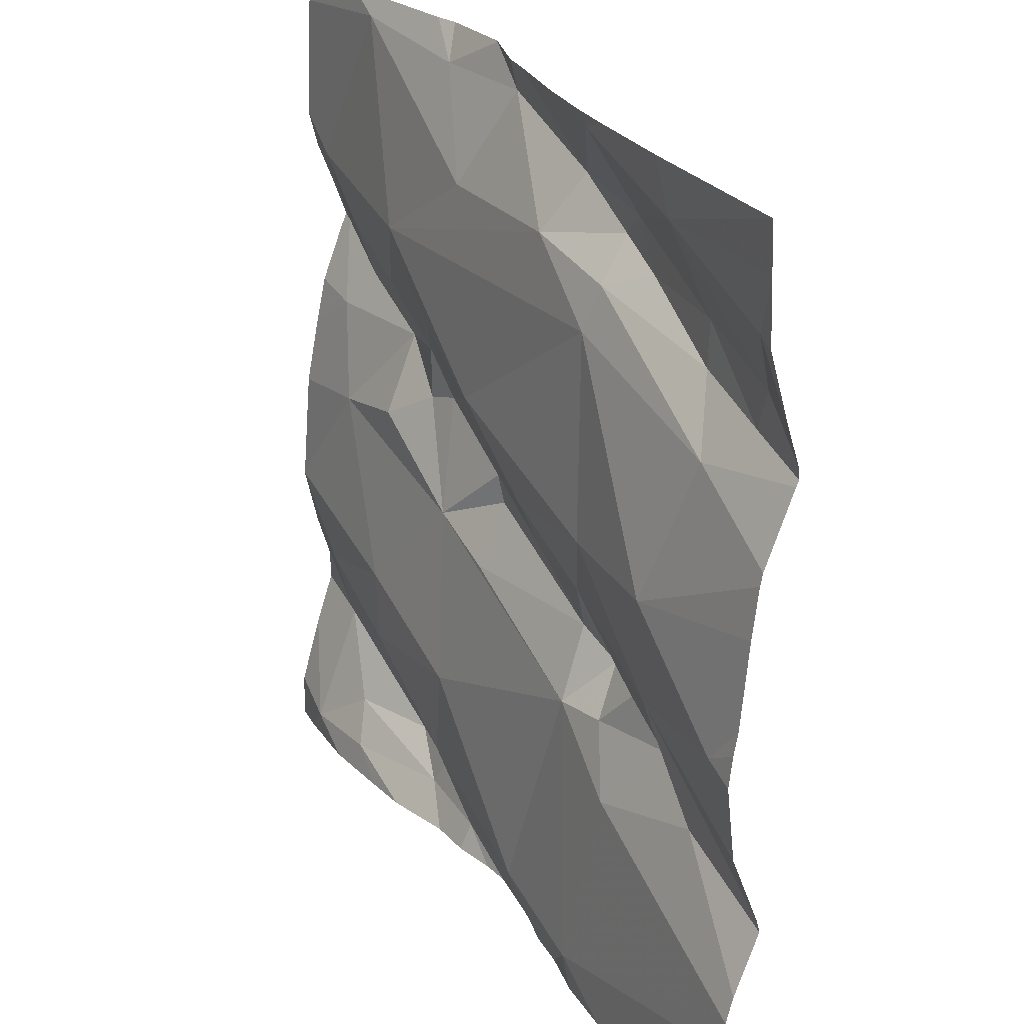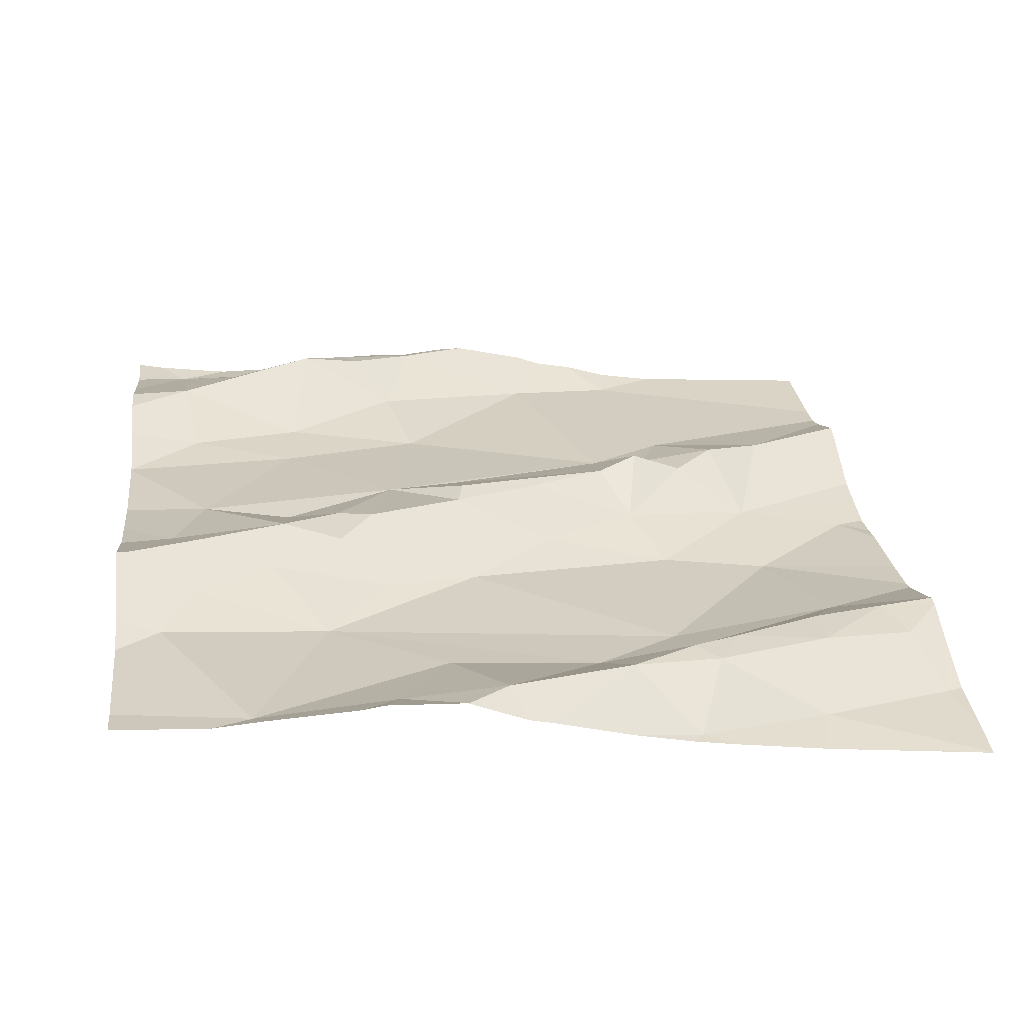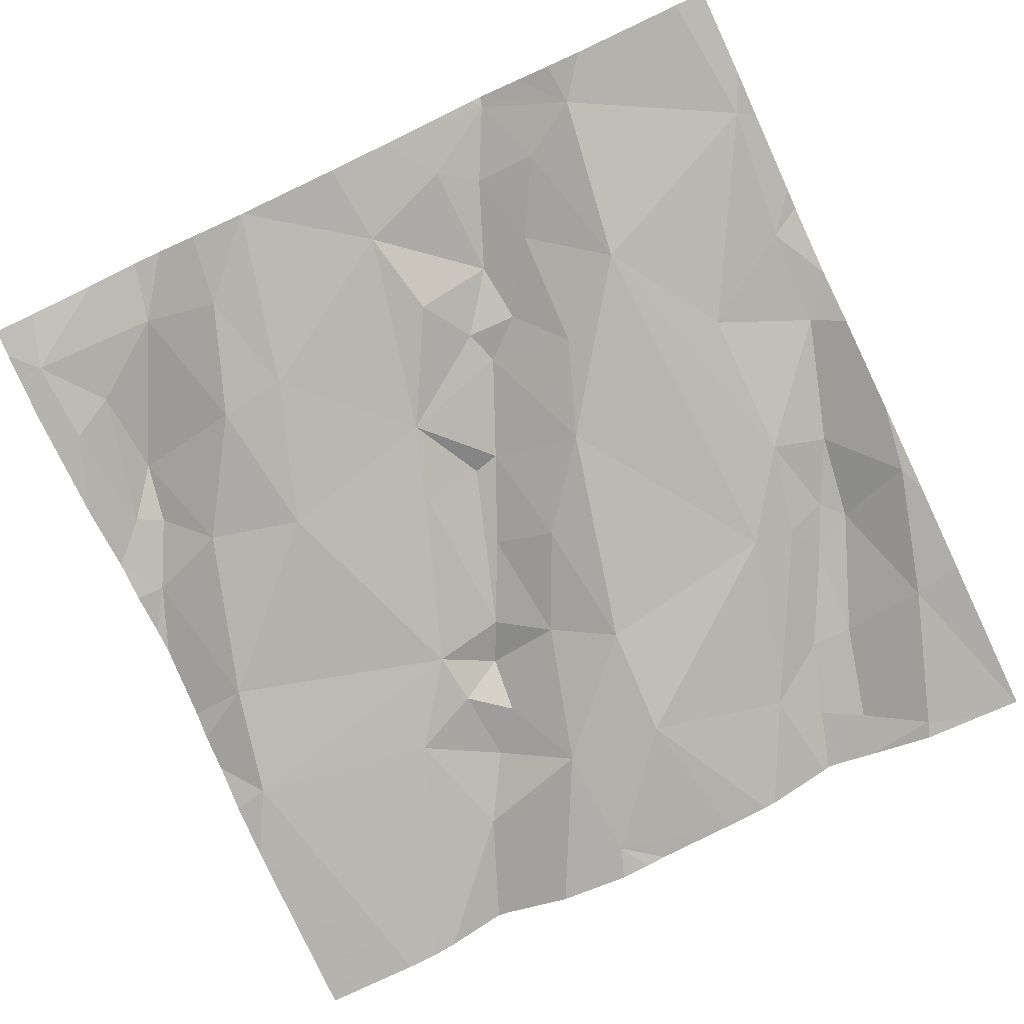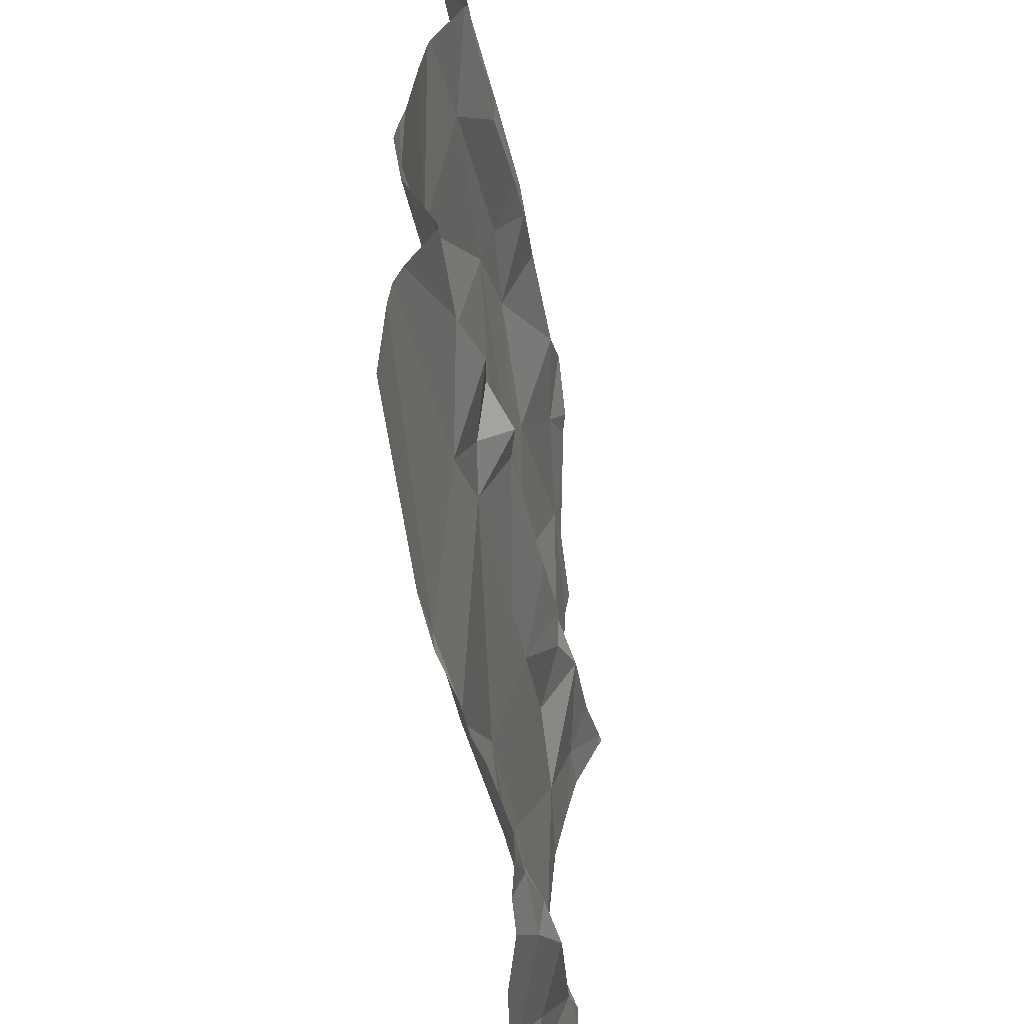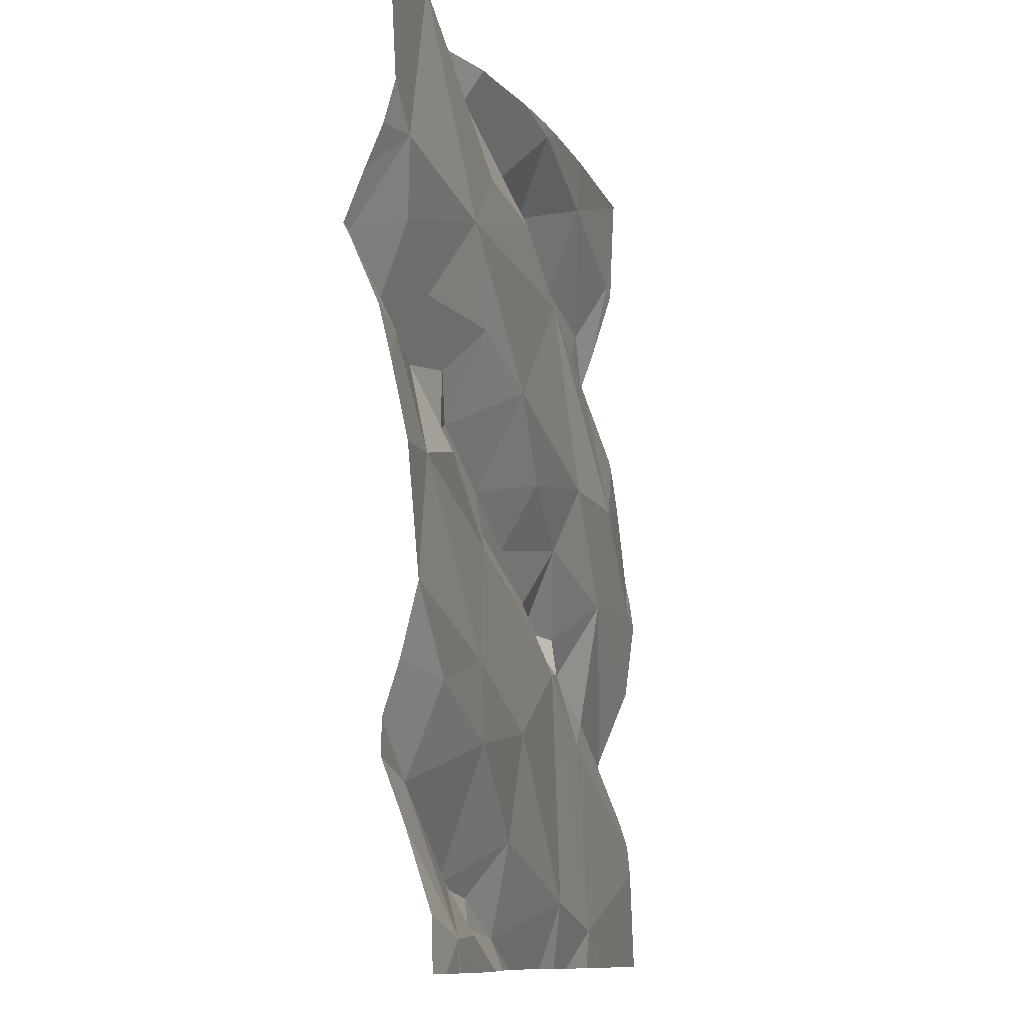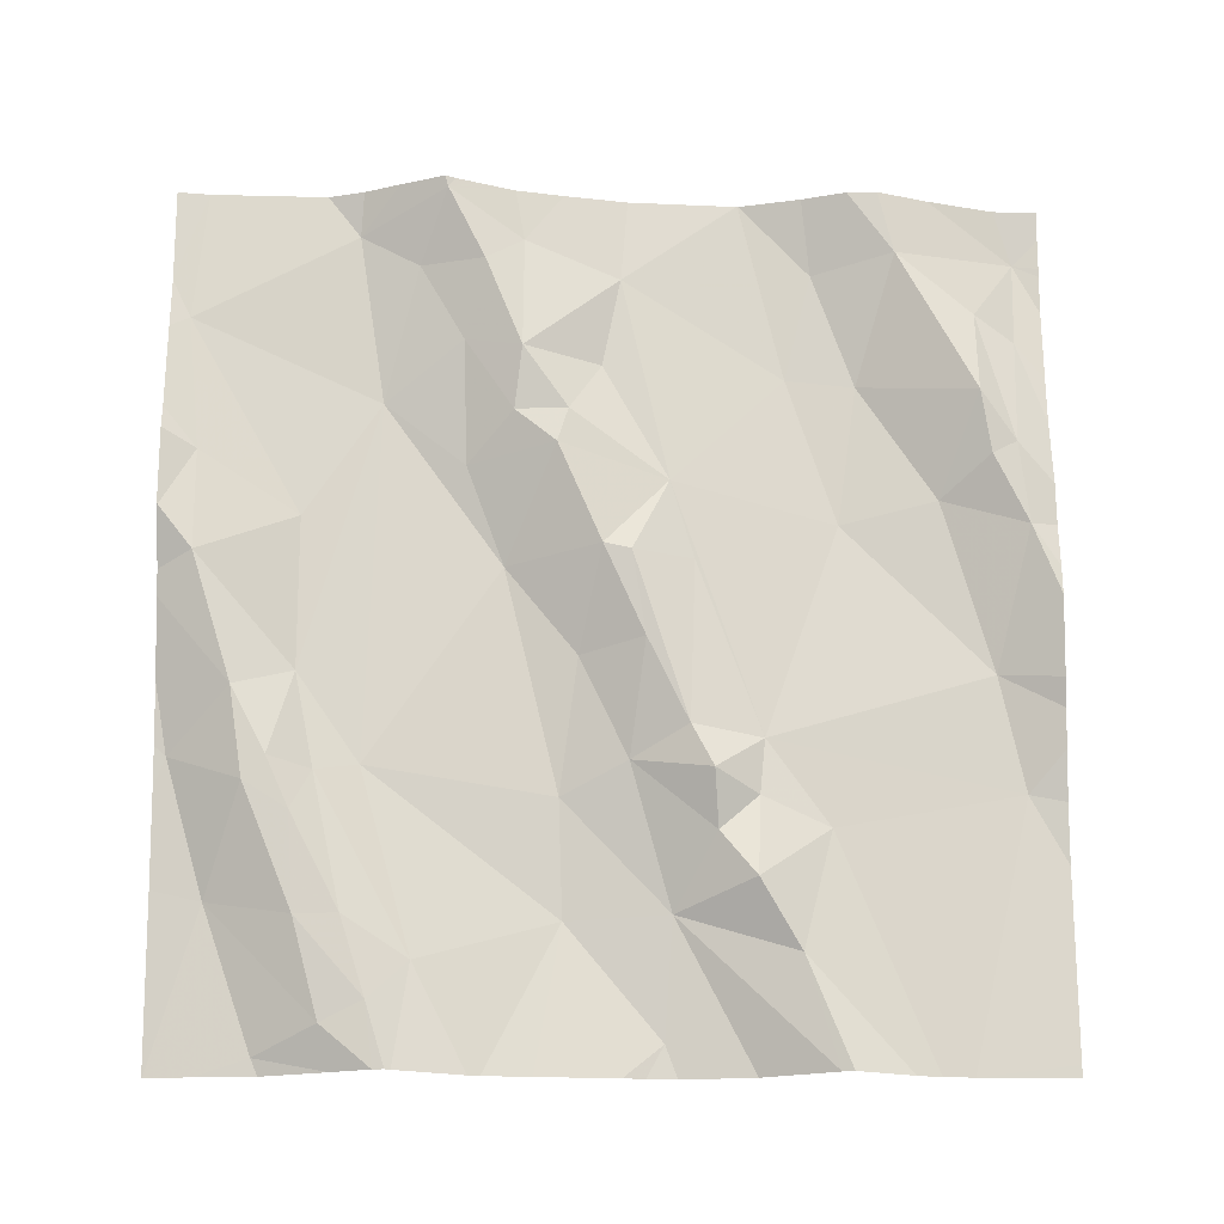
<metadata>
{"format":"obj","ext":"obj","renderer":"f3d","projection":"perspective","resolution":1024,"background":"white","views":[{"elev":25.9,"azim":-124.1,"up":"+Y"},{"elev":30.3,"azim":173.0,"up":"+Z"},{"elev":-75.2,"azim":115.1,"up":"+Z"},{"elev":-54.7,"azim":-87.0,"up":"+Y"},{"elev":-10.0,"azim":97.9,"up":"+Y"},{"elev":69.2,"azim":-90.2,"up":"+Z"}]}
</metadata>
<code>
v -44.71 274.5 503.1
v -44.72 274.5 503.1
v -44.62 274.5 503.1
v -44.08 274.4 503.2
v -45 274.1 503
v -44.87 274.1 503.1
v -44.37 274.7 503.2
v -44.52 274.7 503.1
v -44.71 274.7 503.1
v -44.08 274.4 503.2
v -44.08 274.2 503.1
v -44.87 274.2 503
v -44.79 274.1 503.1
v -44.71 274.2 503.1
v -44.88 274.5 503.1
v -44.88 274.5 503.1
v -44.96 274.4 503.1
v -44.68 274.1 503.1
v -44.69 274 503.1
v -44.73 274.1 503.1
v -44.08 274.5 503.2
v -44.74 274.7 503.1
v -44.86 274.6 503.1
v -44.99 274.5 503.1
v -44.08 274.3 503.2
v -44.08 274.2 503.2
v -44.74 273.8 503.1
v -44.78 274 503.1
v -44.75 274 503.1
v -44.92 274.4 503.1
v -44.84 274.7 503.1
v -44.46 274.7 503.2
v -44.64 274.6 503.1
v -44.72 274.5 503.1
v -44.74 274.6 503.1
v -44.74 274.3 503.1
v -44.84 274 503.1
v -44.77 274.5 503.1
v -44.61 273.8 503.1
v -44.08 273.8 503.1
v -45.01 274.6 503.1
v -44.91 274 503.1
v -44.08 274.5 503.2
v -44.34 274.7 503.2
v -44.6 274.2 503.1
v -44.59 274.2 503.1
v -44.5 274.1 503.1
v -44.41 274.1 503.1
v -44.5 274.2 503.1
v -44.46 273.7 503.1
v -44.25 274.4 503.2
v -44.17 274.3 503.2
v -44.27 274.3 503.2
v -44.5 274.6 503.2
v -44.17 274.4 503.2
v -44.09 274.4 503.2
v -44.14 274.3 503.2
v -44.42 273.8 503.1
v -44.38 273.8 503.1
v -44.37 273.8 503.1
v -44.54 274.7 503.1
v -44.24 273.7 503.1
v -44.41 273.7 503.1
v -44.54 273.7 503.1
v -44.28 274.2 503.1
v -44.18 274.2 503.1
v -44.46 273.7 503.1
v -44.2 273.7 503.1
v -44.62 273.7 503.1
v -44.29 273.9 503.1
v -44.45 273.9 503.1
v -44.45 274.7 503.2
v -44.14 273.7 503.1
v -44.24 274.7 503.2
v -44.45 274.7 503.2
v -44.28 274 503.1
v -44.38 274.6 503.2
v -44.81 273.7 503
v -44.15 273.7 503.1
v -44.65 273.7 503.1
v -44.7 273.7 503.1
v -44.75 273.7 503.1
v -44.45 274.7 503.2
v -44.21 273.8 503.1
v -44.45 274.5 503.1
v -44.31 273.8 503.2
v -44.15 273.9 503.2
v -44.31 274.4 503.1
v -44.23 274.6 503.2
v -44.5 274.3 503.1
v -44.38 274.3 503.2
v -44.49 274.2 503.1
v -44.39 274.3 503.1
v -44.63 274.7 503.1
v -44.34 274.3 503.2
v -44.13 274.5 503.1
v -44.34 274.2 503.2
v -44.16 274 503.1
v -44.33 273.7 503.1
v -45.03 274.1 503
v -45.03 274 503
v -45.03 274.3 503.1
v -45.03 274.3 503
v -45.03 274.3 503.1
v -45.03 274.6 503.1
v -45.03 274.6 503.1
v -45.03 274.7 503.1
v -45.03 274 503.1
v -45.03 274 503.1
v -45.03 273.9 503
v -45.03 273.9 503
v -45.03 273.8 503
v -44.7 274.7 503.1
v -45.03 274.2 503
v -45.03 274.5 503.1
v -45.03 274.4 503.1
v -45.03 274.4 503.1
v -45.03 274.4 503.1
v -45.03 274.2 503
v -45.03 274.1 503
v -44.08 274.6 503.2
v -44.08 274.4 503.2
v -44.08 273.8 503.1
v -44.08 273.9 503.2
v -44.08 273.9 503.2
v -44.08 274 503.1
v -44.08 274.1 503.1
v -44.08 274.1 503.1
v -44.08 274.1 503.1
v -44.51 273.7 503.1
v -44.28 273.7 503.1
v -44.15 273.7 503.1
v -45.02 273.7 503
v -45.03 273.7 503
v -44.08 273.7 503.1
v -44.11 273.7 503.1
v -45.03 274.7 503.1
v -45.03 274.7 503.1
v -44.2 274.7 503.2
v -44.18 274.7 503.2
v -44.08 274.7 503.2
f 2 1 3
f 6 5 100
f 126 98 124
f 6 13 14
f 16 15 17
f 19 18 20
f 15 23 24
f 27 19 28
f 19 29 28
f 30 12 1
f 139 89 140
f 24 17 15
f 34 33 35
f 36 1 12
f 102 30 104
f 23 9 22
f 20 18 14
f 29 13 37
f 16 30 2
f 2 38 16
f 34 2 3
f 39 27 81
f 138 107 137
f 29 19 20
f 20 13 29
f 125 87 123
f 106 23 107
f 35 9 23
f 42 6 108
f 133 112 134
f 6 12 5
f 28 42 110
f 137 107 31
f 78 112 133
f 5 12 103
f 37 42 28
f 24 41 115
f 124 87 125
f 9 35 33
f 38 35 15
f 23 41 24
f 6 42 37
f 15 16 38
f 28 29 37
f 23 15 35
f 38 34 35
f 1 2 30
f 34 38 2
f 17 24 116
f 132 73 79
f 123 73 40
f 36 12 6
f 14 36 6
f 14 13 20
f 16 17 30
f 6 37 13
f 45 36 14
f 45 14 46
f 18 46 14
f 27 28 111
f 122 96 4
f 117 17 118
f 48 47 19
f 49 47 48
f 50 39 69
f 52 51 53
f 3 54 33
f 56 55 52
f 39 19 27
f 57 52 53
f 58 50 59
f 60 59 50
f 62 60 63
f 63 50 67
f 65 48 66
f 18 19 47
f 58 70 71
f 44 77 74
f 8 75 32
f 70 76 71
f 75 77 7
f 74 89 139
f 131 62 99
f 33 54 8
f 75 54 77
f 62 84 60
f 85 77 54
f 58 59 86
f 56 57 25
f 86 84 87
f 39 71 19
f 49 46 18
f 19 71 48
f 94 9 61
f 1 88 3
f 68 62 131
f 89 77 85
f 39 50 58
f 90 88 1
f 1 36 90
f 70 58 86
f 91 90 92
f 90 93 88
f 45 92 90
f 46 49 92
f 36 45 90
f 46 92 45
f 9 33 61
f 88 85 3
f 85 54 3
f 86 60 84
f 72 75 83
f 33 34 3
f 92 49 48
f 47 49 18
f 48 91 92
f 93 90 91
f 77 89 74
f 93 95 51
f 66 57 53
f 130 50 64
f 48 65 97
f 88 51 55
f 85 88 89
f 26 66 11
f 52 55 51
f 88 96 89
f 76 70 98
f 76 66 48
f 48 71 76
f 53 65 66
f 86 59 60
f 91 97 95
f 53 95 97
f 97 91 48
f 53 97 65
f 89 96 21
f 96 55 56
f 57 56 52
f 96 56 4
f 68 73 62
f 87 84 73
f 87 98 70
f 61 33 8
f 98 87 124
f 79 73 68
f 55 96 88
f 71 39 58
f 87 70 86
f 91 95 93
f 67 50 130
f 53 51 95
f 88 93 51
f 76 98 127
f 128 76 129
f 83 75 7
f 84 62 73
f 87 73 123
f 7 77 44
f 100 5 120
f 101 6 100
f 121 89 21
f 99 62 63
f 102 12 30
f 103 12 102
f 4 56 10
f 11 66 128
f 104 30 117
f 105 41 106
f 63 60 50
f 106 41 23
f 21 96 43
f 107 23 31
f 43 96 122
f 108 6 101
f 109 42 108
f 32 75 72
f 64 50 69
f 110 42 109
f 111 28 110
f 78 27 112
f 10 56 25
f 112 27 111
f 114 5 103
f 135 73 136
f 115 41 105
f 116 24 115
f 8 54 75
f 117 30 17
f 69 39 80
f 118 17 116
f 25 57 26
f 119 5 114
f 26 57 66
f 120 5 119
f 31 23 22
f 80 39 81
f 127 98 126
f 82 27 78
f 113 9 94
f 128 66 76
f 140 121 141
f 129 76 127
f 81 27 82
f 135 40 73
f 136 73 132
f 22 9 113
f 140 89 121

</code>
